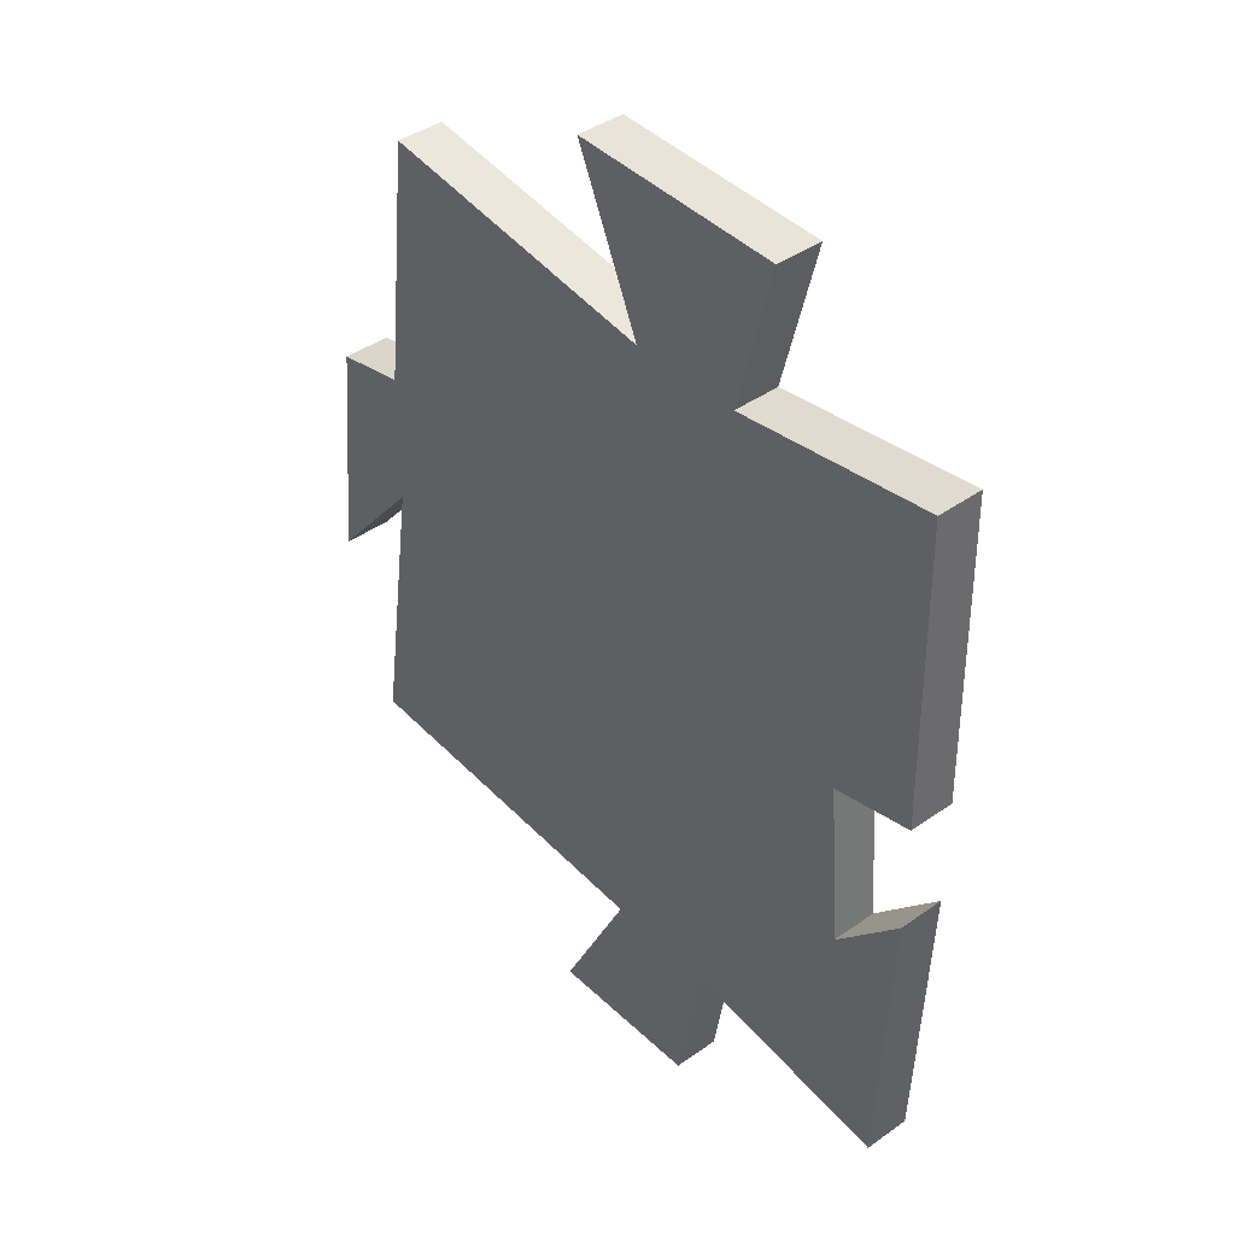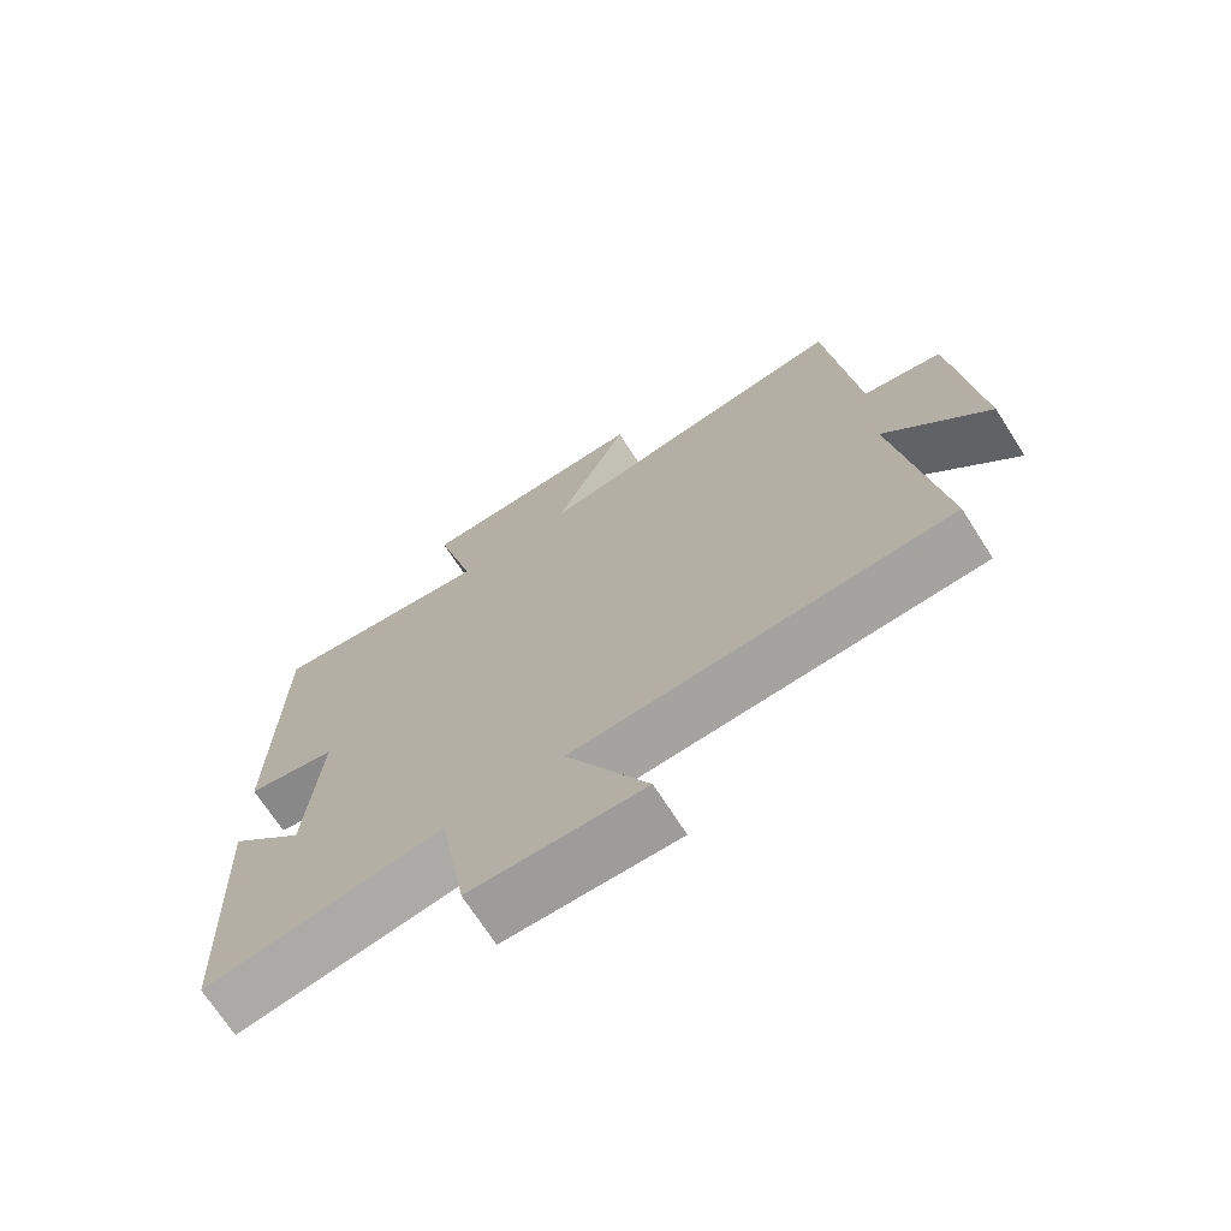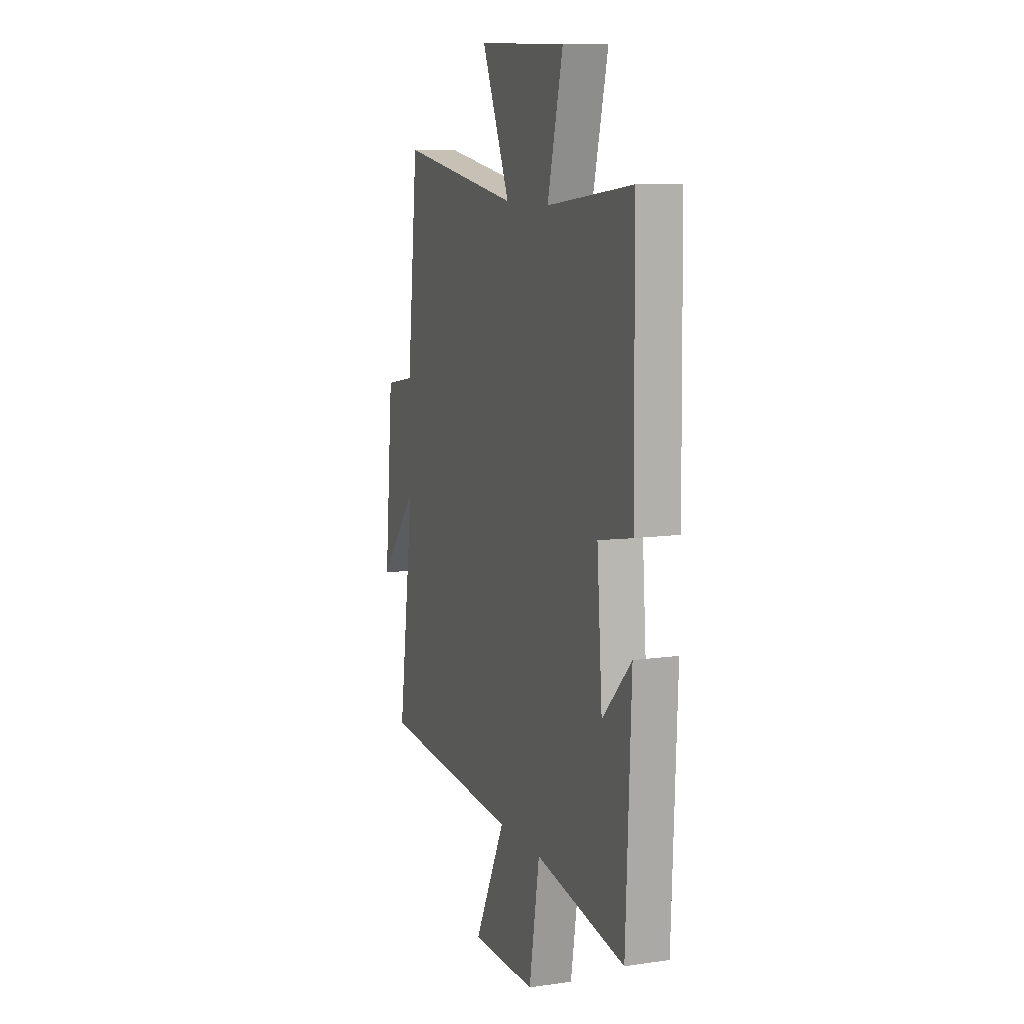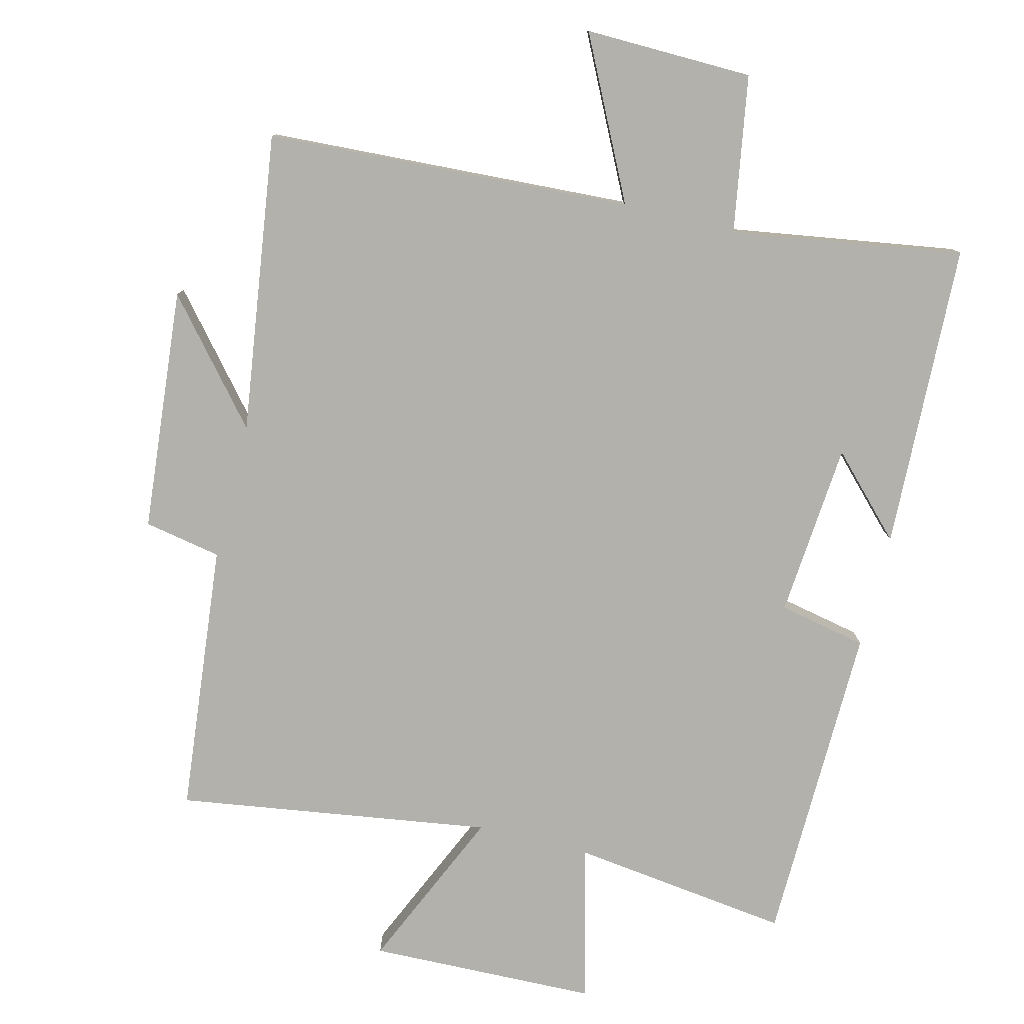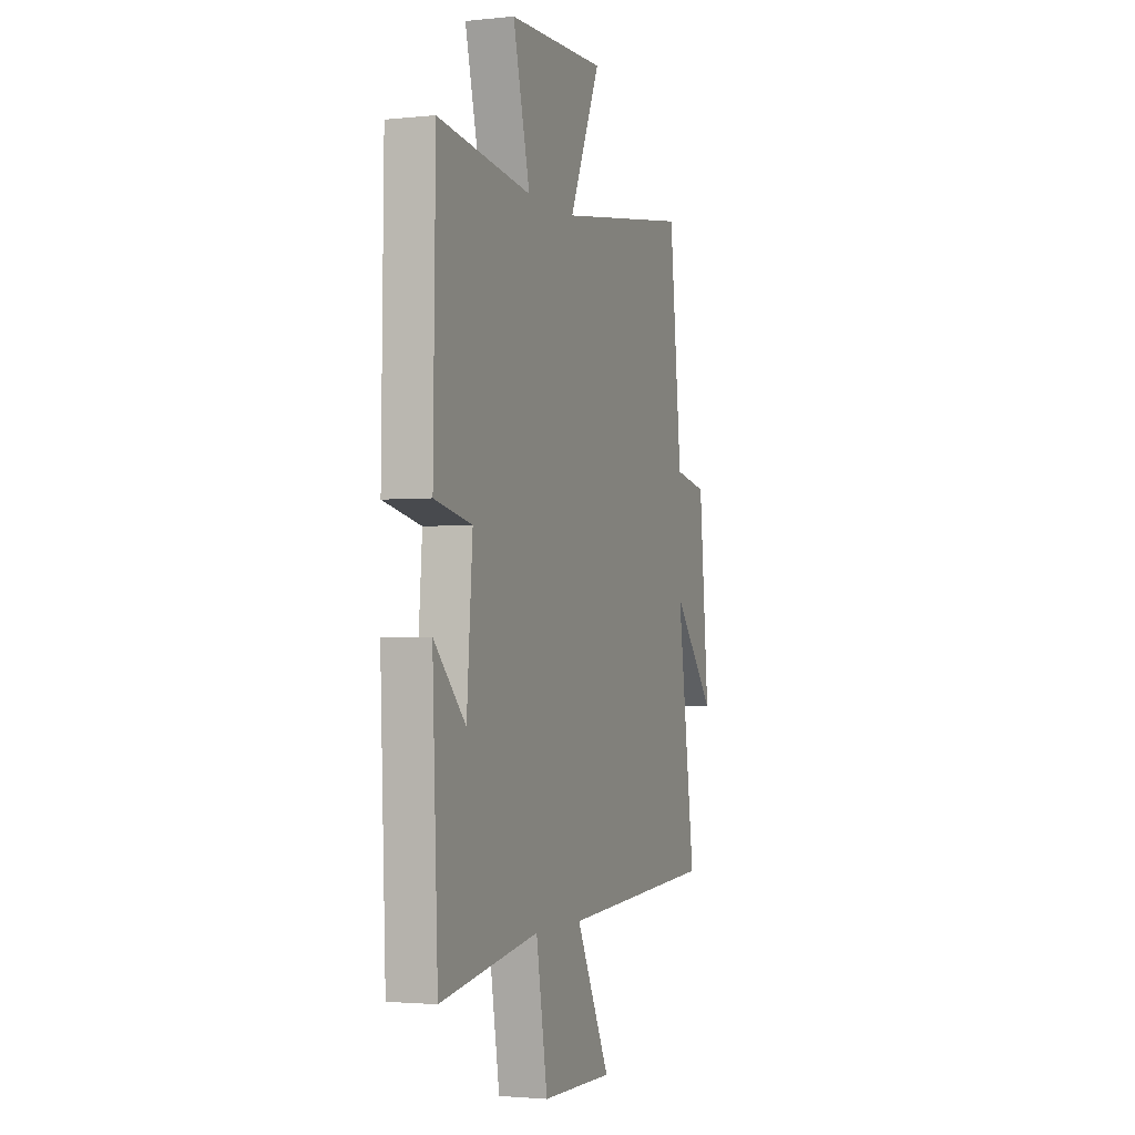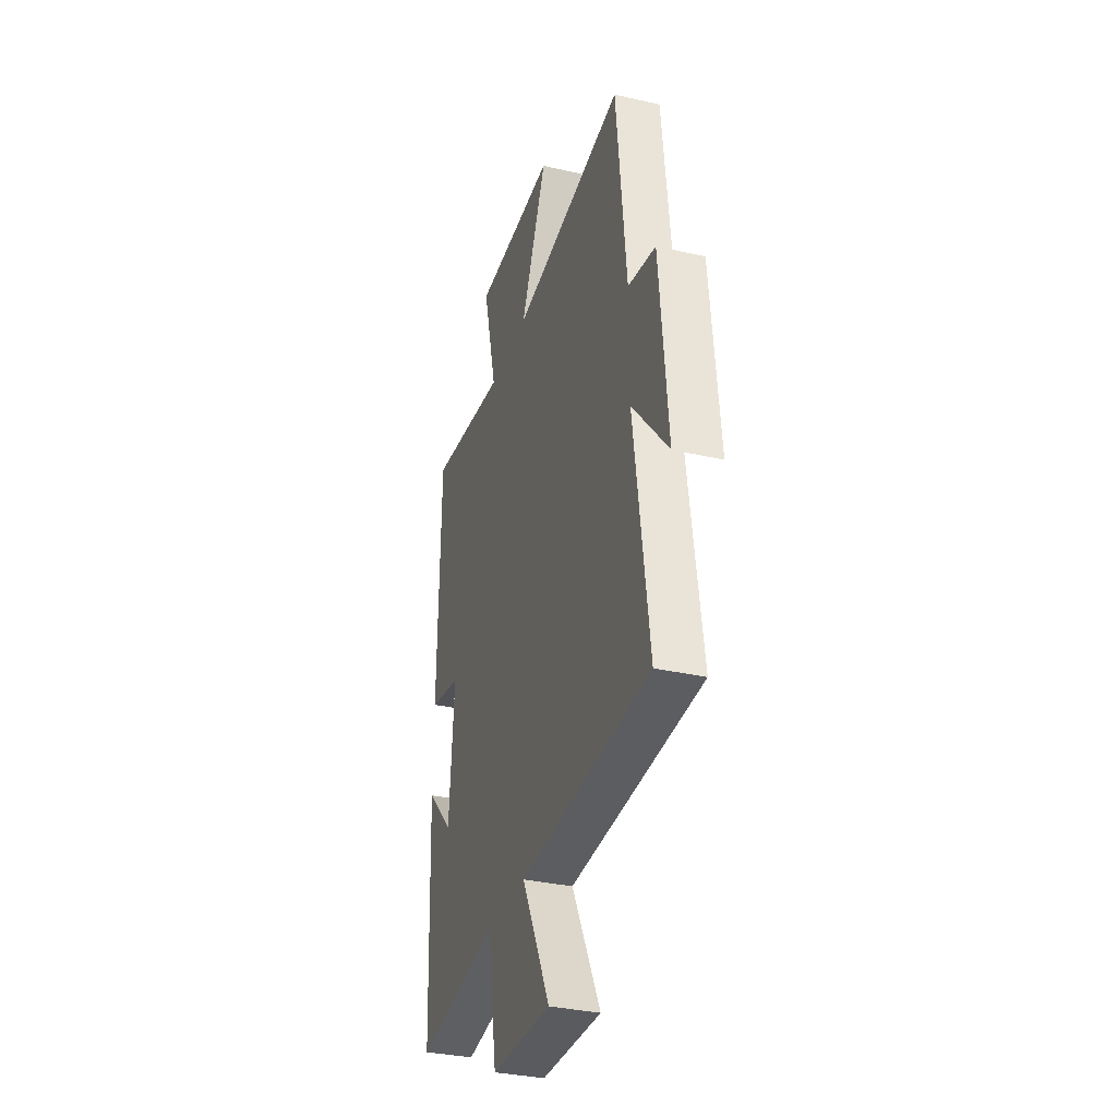
<metadata>
{"format":"obj","ext":"obj","renderer":"f3d","projection":"perspective","resolution":1024,"background":"white","views":[{"elev":41.0,"azim":-130.8,"up":"+Z"},{"elev":-70.7,"azim":32.7,"up":"+Z"},{"elev":10.1,"azim":-110.2,"up":"+Z"},{"elev":-79.0,"azim":165.8,"up":"+Y"},{"elev":-2.4,"azim":-69.8,"up":"+Z"},{"elev":-33.4,"azim":72.5,"up":"+Z"}]}
</metadata>
<code>
v 0.458 0.07 0.57
v 0.5 0.07 0.173
v 0.613 0.07 0.152
v 0.647 0.07 -0.204
v 0.5 0.07 -0.031
v 0.562 0.07 -0.469
v 0.026 0.07 -0.5
v 0.143 0.07 -0.733
v -0.103 0.07 -0.729
v -0.142 0.07 -0.5
v -0.481 0.07 -0.554
v -0.5 0.07 -0.105
v -0.391 0.07 -0.217
v -0.371 0.07 0.039
v -0.5 0.07 0.065
v -0.493 0.07 0.54
v -0.172 0.07 0.5
v -0.23 0.07 0.729
v 0.104 0.07 0.739
v -0.002 0.07 0.5
v 0.458 0 0.57
v 0.5 0 0.173
v 0.613 0 0.152
v 0.647 0 -0.204
v 0.5 0 -0.031
v 0.562 0 -0.469
v 0.026 0 -0.5
v 0.143 0 -0.733
v -0.103 0 -0.729
v -0.142 0 -0.5
v -0.481 0 -0.554
v -0.5 0 -0.105
v -0.391 0 -0.217
v -0.371 0 0.039
v -0.5 0 0.065
v -0.493 0 0.54
v -0.172 0 0.5
v -0.23 0 0.729
v 0.104 0 0.739
v -0.002 0 0.5
f 17 18 19 20
f 14 15 16 17
f 13 14 17 20
f 10 11 12 13
f 20 1 2
f 13 20 2
f 10 13 2
f 7 8 9 10
f 5 6 7 10
f 2 3 4 5
f 2 5 10
f 40 39 38 37
f 37 36 35 34
f 40 37 34 33
f 33 32 31 30
f 22 21 40
f 22 40 33
f 22 33 30
f 30 29 28 27
f 30 27 26 25
f 25 24 23 22
f 30 25 22
f 1 21 22 2
f 2 22 23 3
f 3 23 24 4
f 4 24 25 5
f 5 25 26 6
f 6 26 27 7
f 7 27 28 8
f 8 28 29 9
f 9 29 30 10
f 10 30 31 11
f 11 31 32 12
f 12 32 33 13
f 13 33 34 14
f 14 34 35 15
f 15 35 36 16
f 16 36 37 17
f 17 37 38 18
f 18 38 39 19
f 19 39 40 20
f 20 40 21 1

</code>
